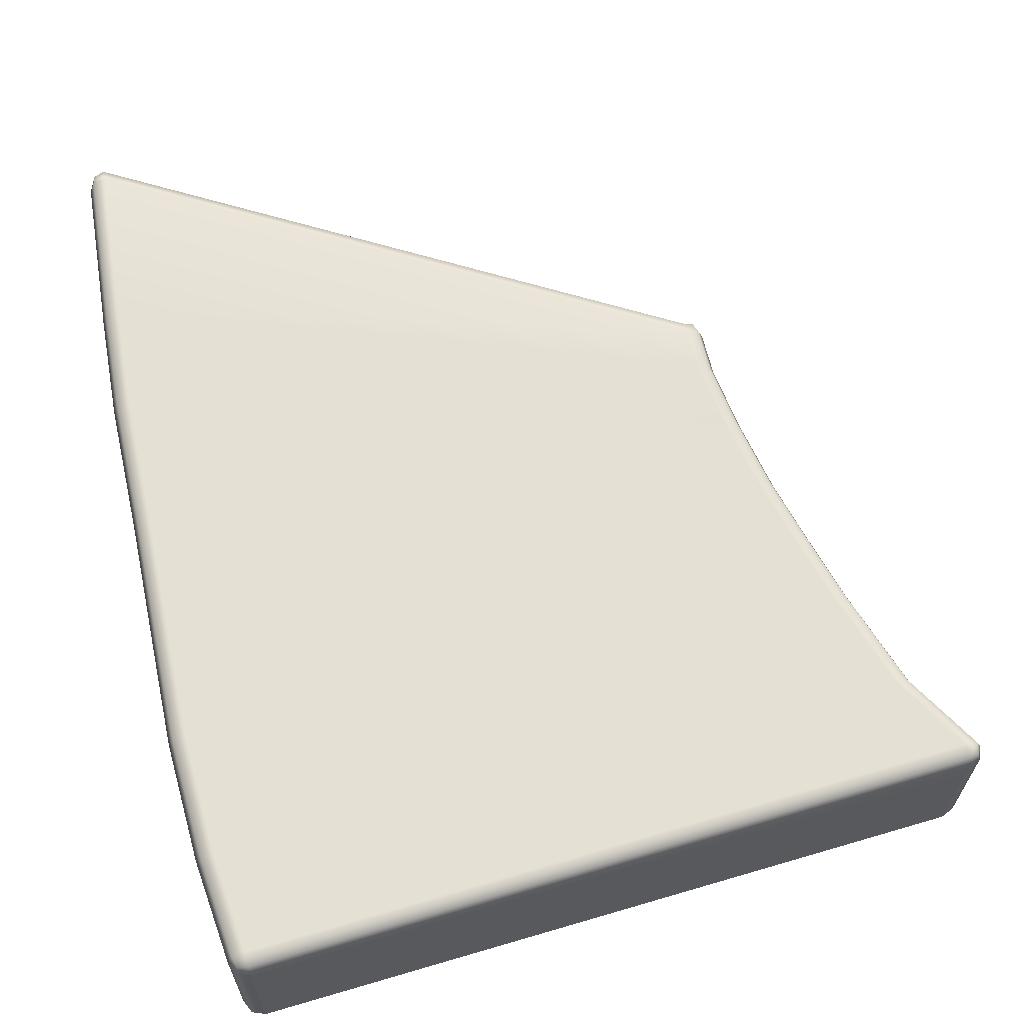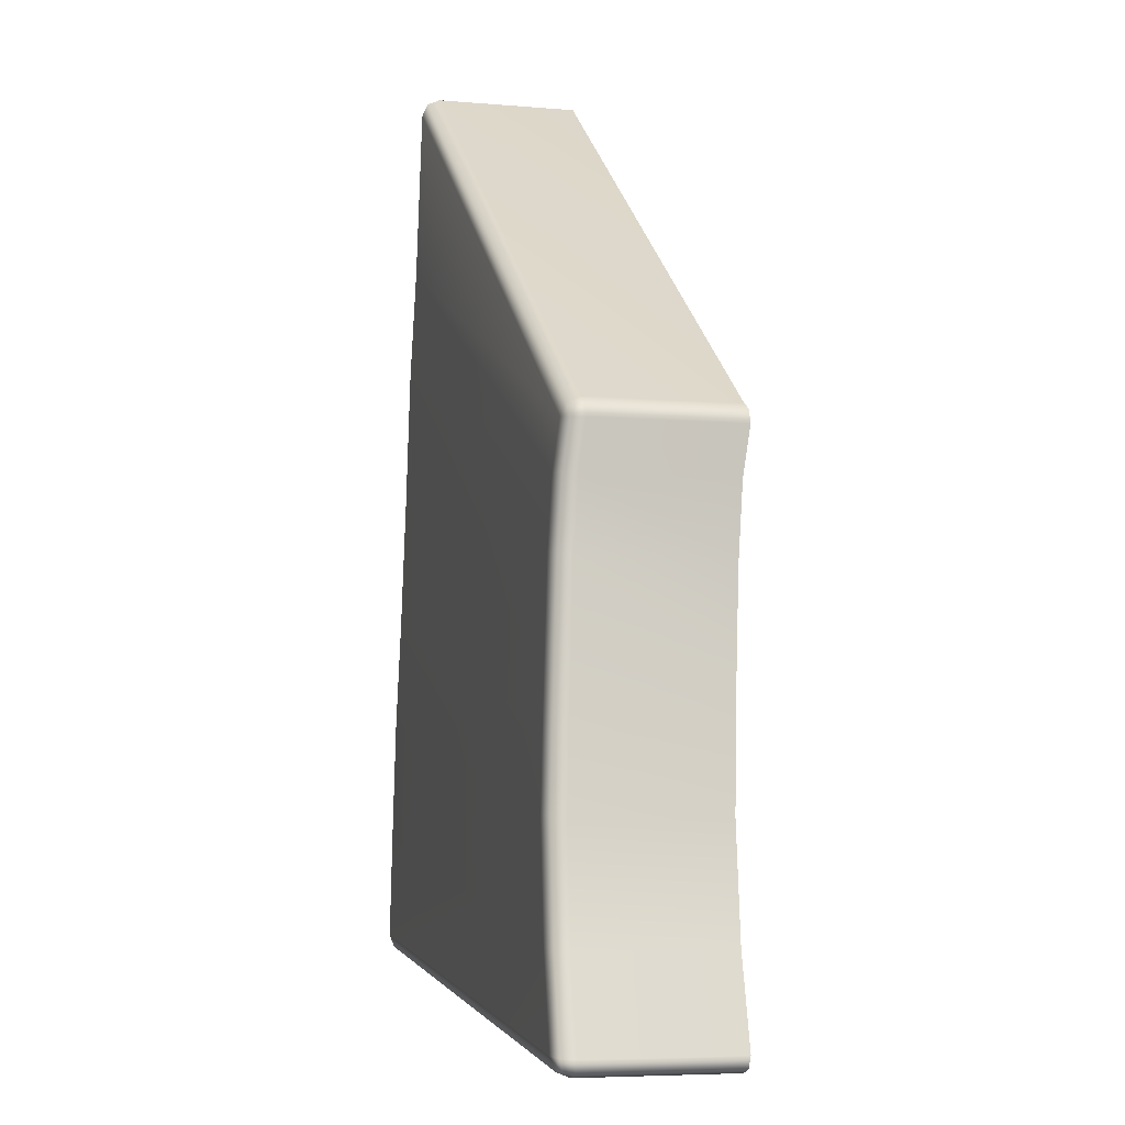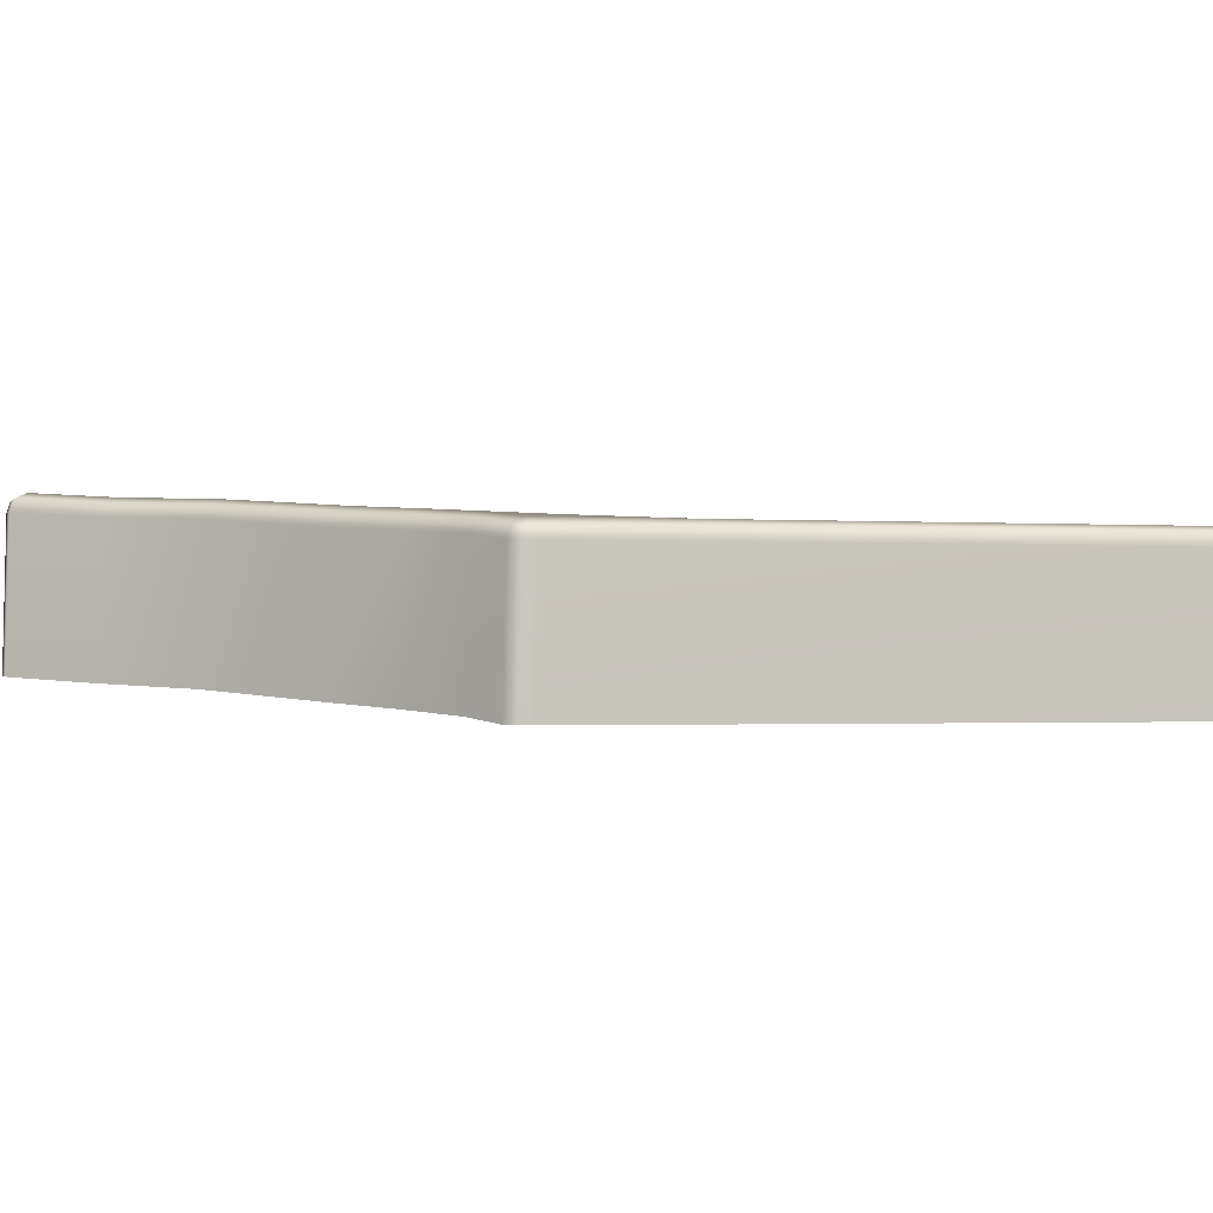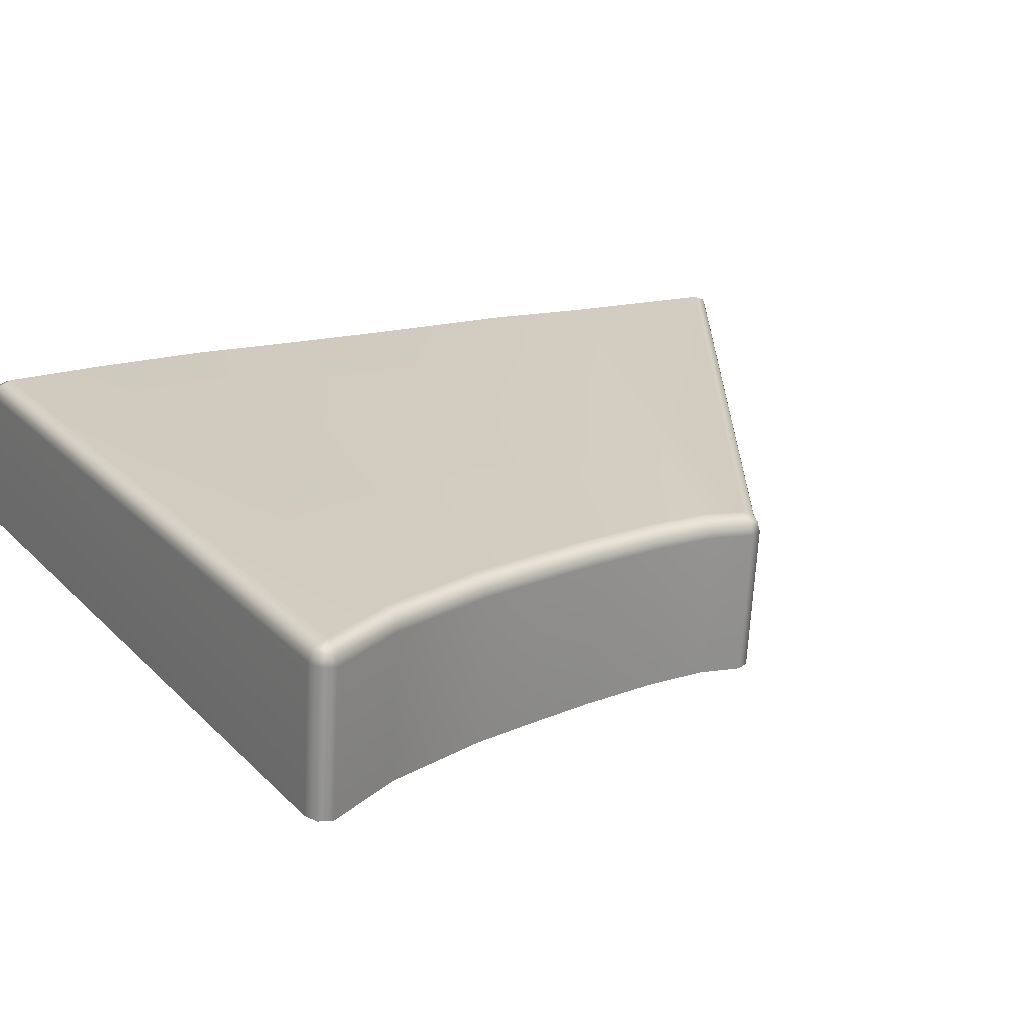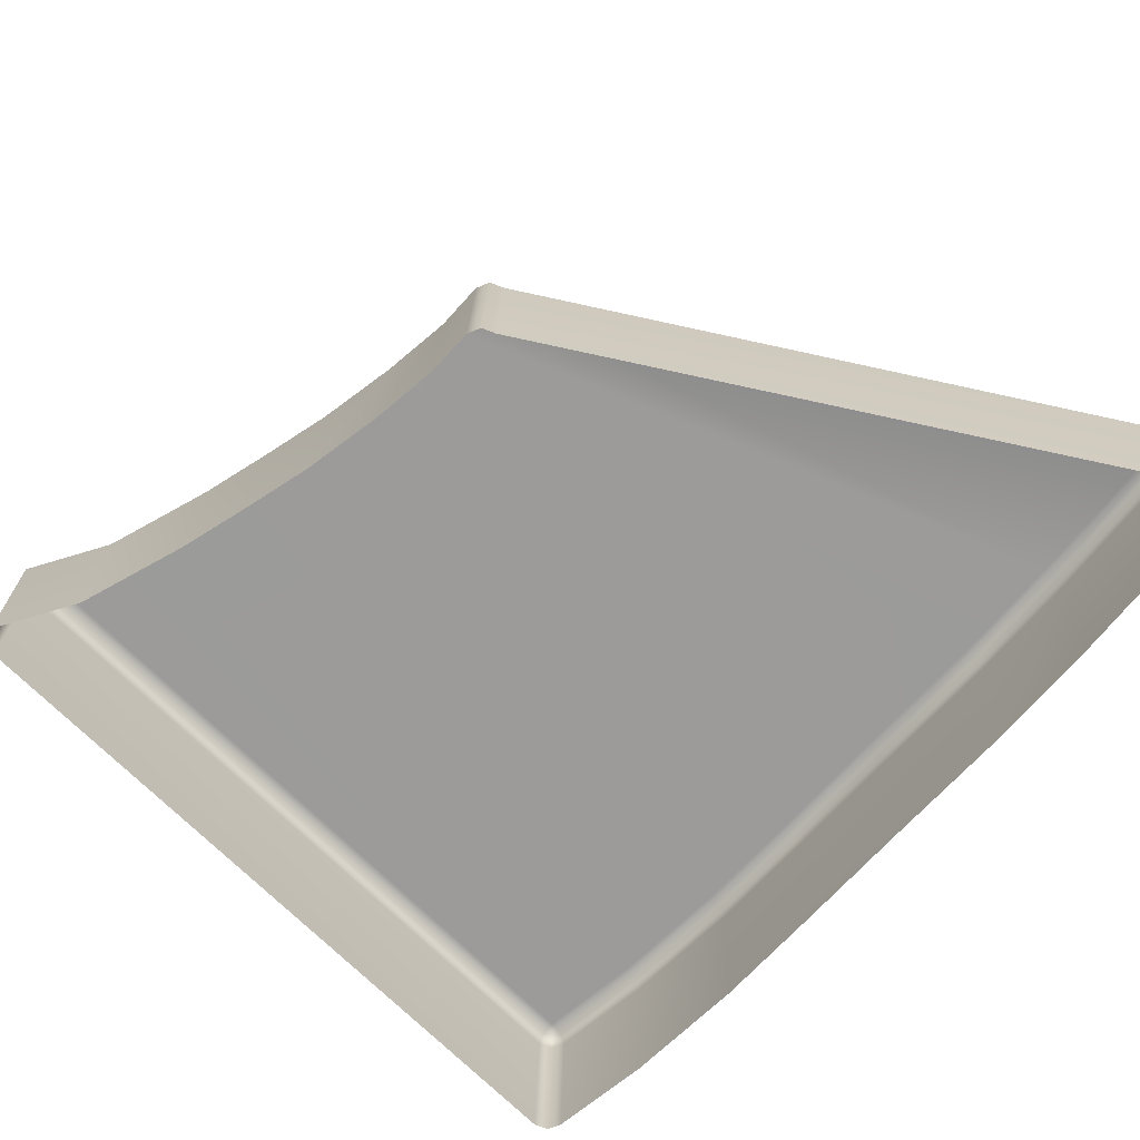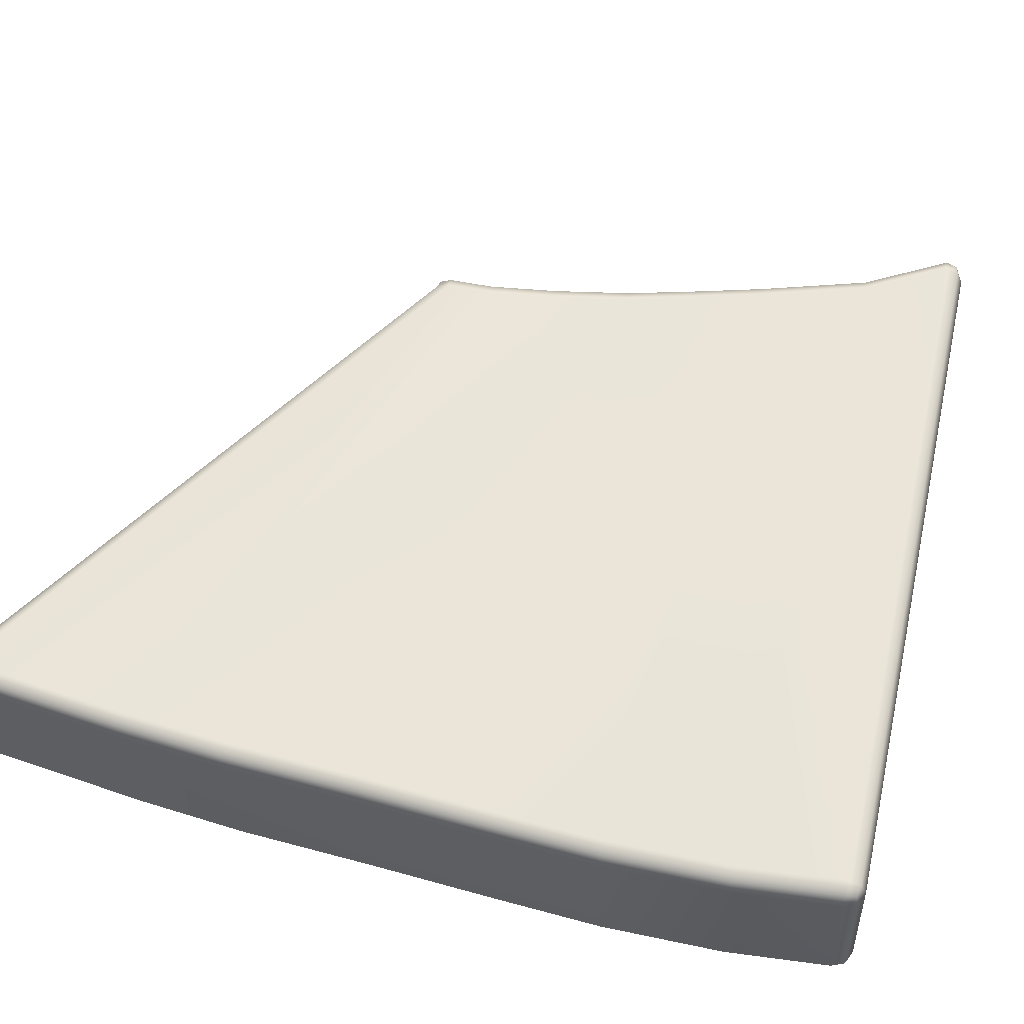
<metadata>
{"format":"obj","ext":"obj","renderer":"f3d","projection":"perspective","resolution":1024,"background":"white","views":[{"elev":67.0,"azim":169.4,"up":"+Y"},{"elev":5.7,"azim":-103.9,"up":"+Z"},{"elev":-3.6,"azim":-41.2,"up":"+Y"},{"elev":23.7,"azim":-116.8,"up":"+Y"},{"elev":-70.8,"azim":-39.4,"up":"+Y"},{"elev":59.4,"azim":108.7,"up":"+Y"}]}
</metadata>
<code>
g ENV_S06_IB_WaterBiome_Floor06_MO
v -33.63 0.4827 49.13
v -33.61 1.279 49.24
v -33.59 0.4797 49.2
v -33.64 1.282 49.17
v -33.64 0.5212 48.87
v -33.61 1.353 49.17
v -33.59 1.337 49.23
v -33.65 1.32 48.91
v -33.7 0.5581 48.51
v -33.62 1.391 48.91
v -33.71 1.357 48.55
v -33.79 0.5958 48.09
v -33.54 1.351 49.24
v -33.61 1.279 49.24
v -33.68 1.429 48.55
v -33.81 1.395 48.13
v -33.9 0.6327 47.71
v -33.53 1.279 49.26
v -33.59 0.4797 49.2
v -33.52 0.4797 49.22
v -30.36 1.315 50.87
v -30.35 0.5158 50.83
v -30.29 1.318 50.84
v -30.28 0.5189 50.8
v -30.36 1.387 50.85
v -30.31 1.375 50.83
v -33.78 1.465 48.13
v -33.54 1.383 49.17
v -30.3 1.392 50.77
v -30.29 1.318 50.84
v -33.55 1.422 48.91
v -33.61 1.459 48.54
v -30.37 1.419 50.78
v -30.35 1.456 49.86
v -33.71 1.496 48.12
v -30.34 1.494 49.27
v -30.27 1.429 49.86
v -30.27 1.322 50.76
v -30.28 0.5189 50.8
v -30.26 0.5227 50.72
v -30.24 1.359 49.85
v -30.23 0.5596 49.81
v -30.23 0.5965 49.21
v -30.24 1.395 49.25
v -30.26 0.6334 48.46
v -30.27 1.465 49.26
v -30.27 1.432 48.5
v -30.28 0.6704 47.76
v -30.3 1.502 48.51
v -30.29 1.469 47.8
v -30.3 0.708 47.17
v -30.37 1.531 48.51
v -30.31 1.507 47.21
v -30.36 0.7449 46.51
v -30.32 1.539 47.8
v -30.39 1.568 47.81
v -30.37 1.544 46.55
v -30.45 0.7818 45.96
v -30.34 1.577 47.22
v -33.82 1.534 47.75
v -30.41 1.605 47.22
v -30.4 1.614 46.56
v -30.47 1.581 46
v -33.89 1.503 47.76
v -33.93 1.57 47.38
v -30.5 1.584 45.93
v -30.49 0.7849 45.89
v -30.5 1.651 46
v -30.51 1.64 45.95
v -30.47 1.642 46.57
v -33.92 1.432 47.75
v -34.02 0.6696 47.34
v -30.57 1.653 45.94
v -30.5 1.584 45.93
v -34 1.54 47.39
v -34.03 1.468 47.39
v -34.23 0.7065 46.78
v -30.57 1.678 46.01
v -34.14 1.607 46.82
v -34.24 1.505 46.82
v -34.5 0.7434 46.37
v -34.21 1.576 46.82
v -34.41 1.644 46.4
v -34.51 1.542 46.41
v -34.47 0.7472 46.29
v -34.48 1.546 46.34
v -34.48 1.613 46.41
v -34.47 1.603 46.35
v -34.42 1.618 46.33
v -34.48 1.546 46.34
v -34.42 1.548 46.3
v -34.4 0.7496 46.26
v -34.47 0.7472 46.29
v -30.56 0.7849 45.86
v -30.57 1.584 45.91
v -30.49 0.7849 45.89
g ENV_S06_IB_WaterBiome_Floor06_MO_0
f 3 2 1
f 2 4 1
f 1 4 5
f 4 2 6
f 2 7 6
f 4 8 5
f 5 8 9
f 6 10 4
f 10 8 4
f 8 11 9
f 9 11 12
f 6 7 13
f 13 7 14
f 10 15 8
f 15 11 8
f 11 16 12
f 12 16 17
f 18 13 14
f 18 14 19
f 20 18 19
f 21 18 20
f 18 21 13
f 22 21 20
f 23 21 22
f 24 23 22
f 21 23 25
f 21 25 13
f 23 26 25
f 15 27 11
f 27 16 11
f 13 25 28
f 28 6 13
f 25 26 29
f 29 26 30
f 28 31 6
f 31 10 6
f 32 15 10
f 31 32 10
f 25 33 28
f 33 25 29
f 34 31 28
f 33 34 28
f 35 27 15
f 32 35 15
f 36 32 31
f 34 36 31
f 37 34 33
f 29 37 33
f 38 29 30
f 38 30 39
f 40 38 39
f 38 41 29
f 41 38 40
f 41 37 29
f 42 41 40
f 42 43 41
f 43 44 41
f 41 44 37
f 43 45 44
f 37 46 34
f 44 46 37
f 46 36 34
f 45 47 44
f 44 47 46
f 45 48 47
f 46 49 36
f 47 49 46
f 48 50 47
f 47 50 49
f 48 51 50
f 49 52 36
f 36 52 32
f 52 35 32
f 51 53 50
f 51 54 53
f 50 55 49
f 49 55 52
f 50 53 55
f 52 56 35
f 55 56 52
f 54 57 53
f 54 58 57
f 53 59 55
f 55 59 56
f 53 57 59
f 56 60 35
f 35 60 27
f 59 61 56
f 56 61 60
f 57 62 59
f 59 62 61
f 58 63 57
f 57 63 62
f 60 64 27
f 27 64 16
f 61 65 60
f 60 65 64
f 63 58 66
f 58 67 66
f 63 66 68
f 63 68 62
f 66 69 68
f 62 70 61
f 61 70 65
f 62 68 70
f 64 71 16
f 16 71 17
f 17 71 72
f 68 69 73
f 73 69 74
f 65 75 64
f 64 75 71
f 71 76 72
f 75 76 71
f 72 76 77
f 68 78 70
f 78 68 73
f 70 79 65
f 65 79 75
f 70 78 79
f 76 80 77
f 77 80 81
f 75 82 76
f 79 82 75
f 82 80 76
f 78 83 79
f 79 83 82
f 80 84 81
f 85 81 84
f 86 85 84
f 82 87 80
f 87 84 80
f 84 87 86
f 83 87 82
f 87 88 86
f 83 78 89
f 83 89 87
f 89 88 87
f 78 73 89
f 90 88 89
f 89 73 91
f 91 90 89
f 91 92 90
f 92 93 90
f 94 92 91
f 73 95 91
f 95 94 91
f 95 73 74
f 96 94 95
f 74 96 95

</code>
